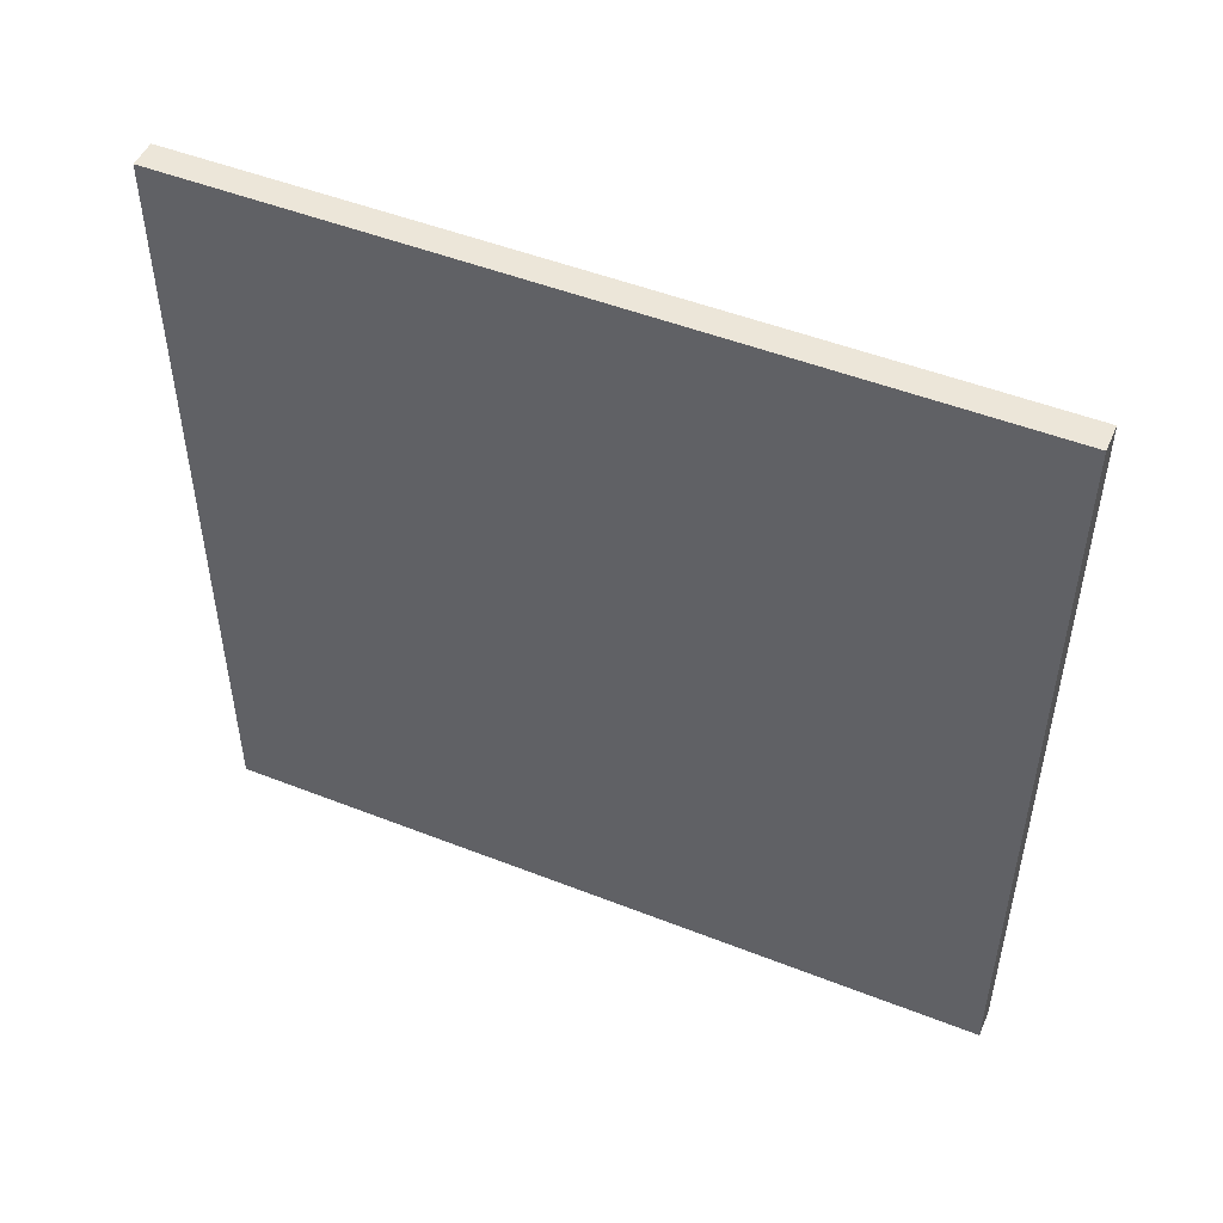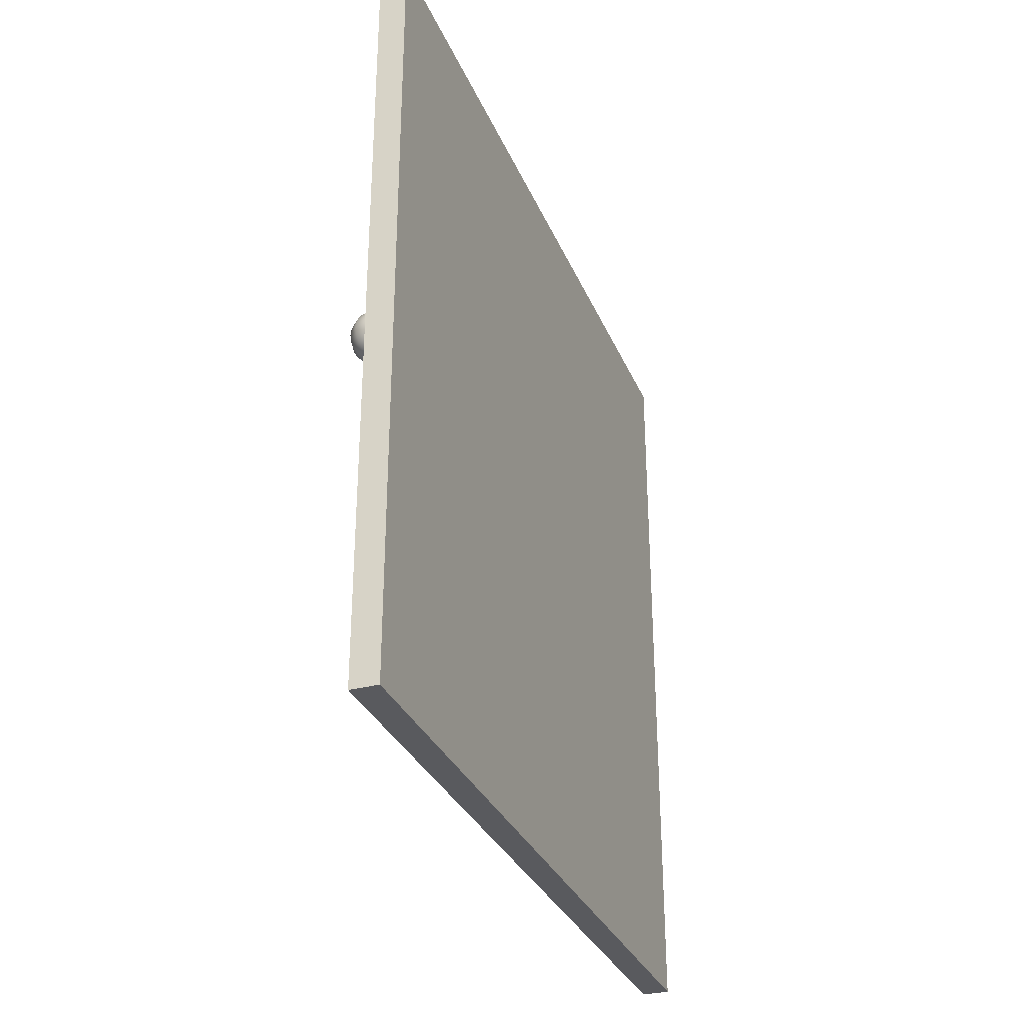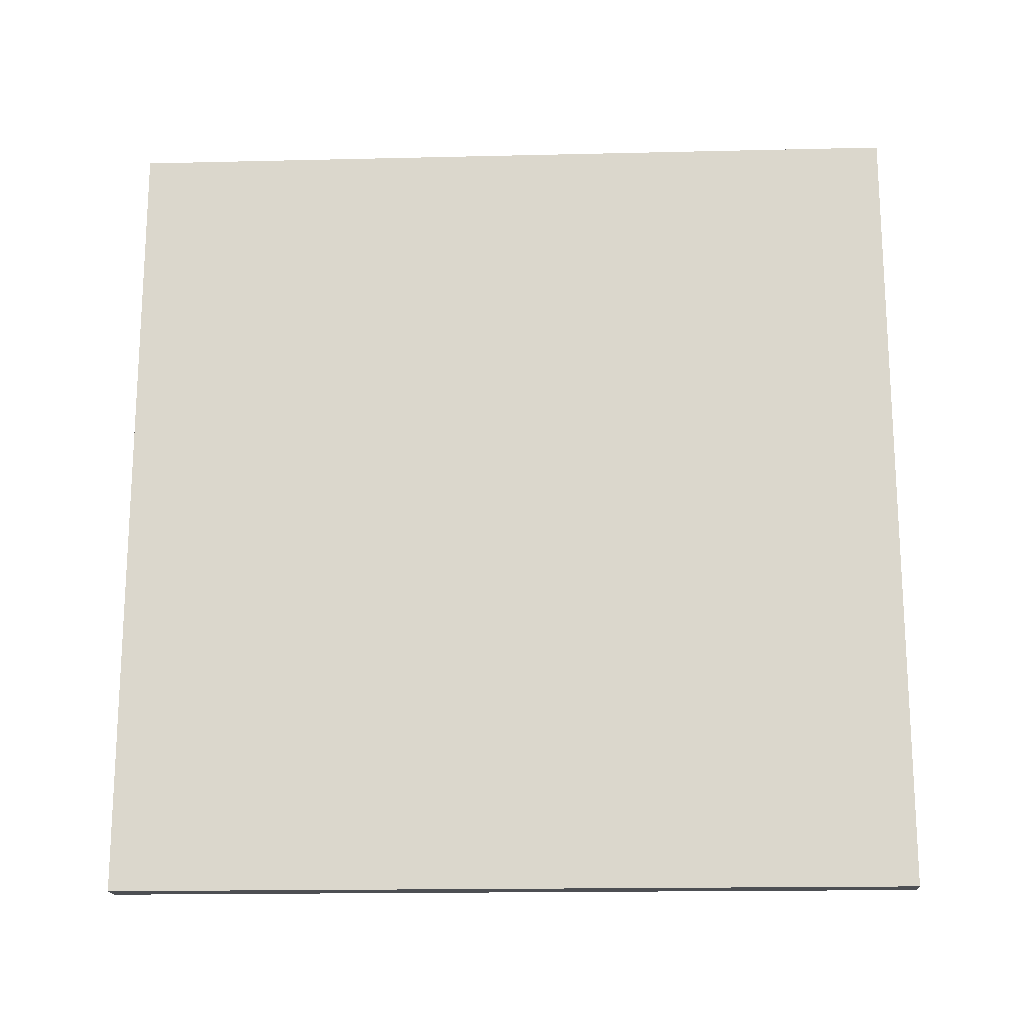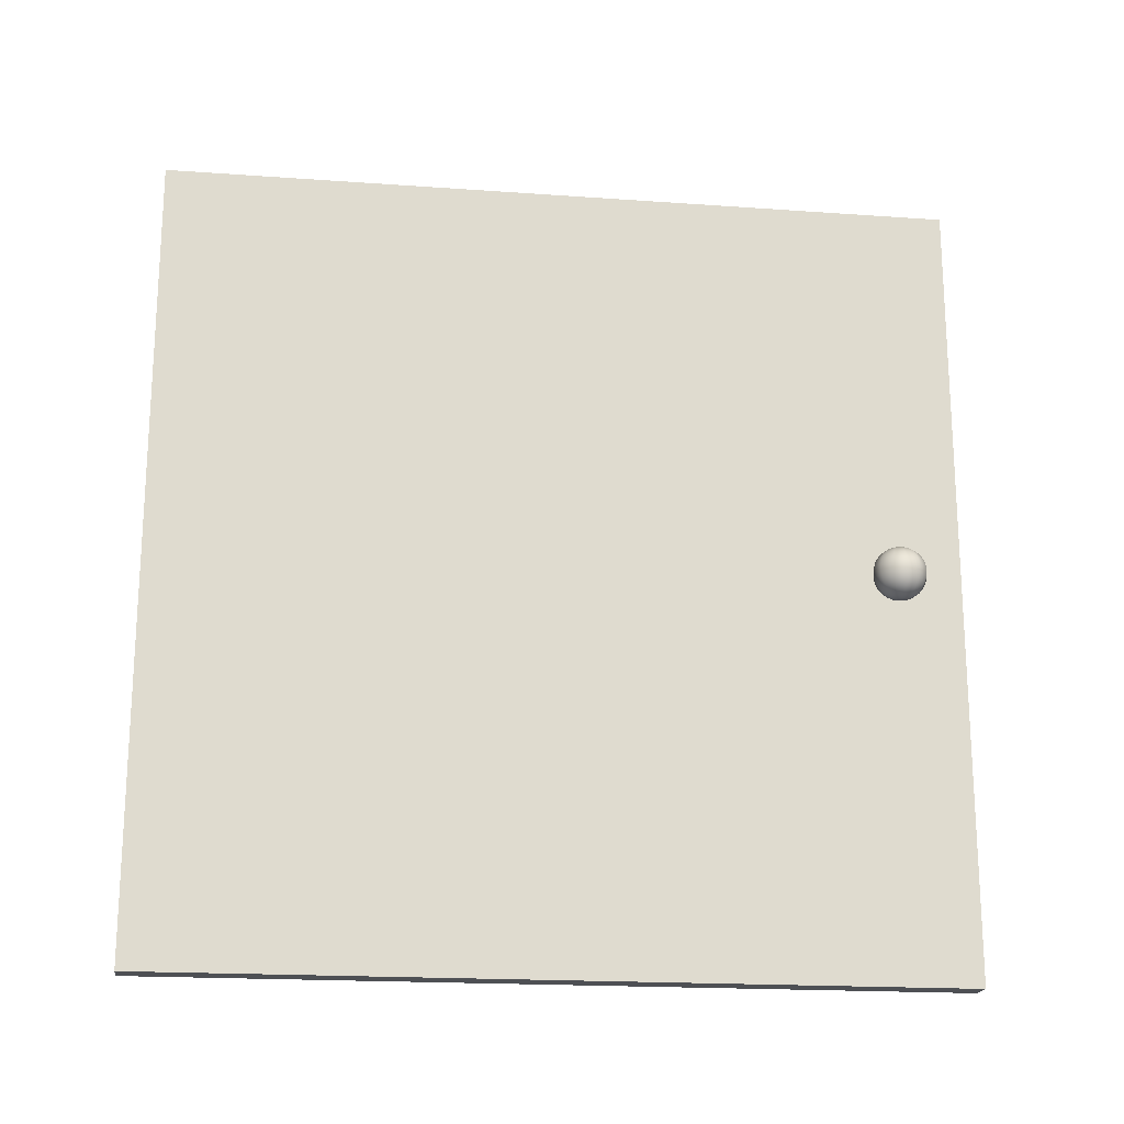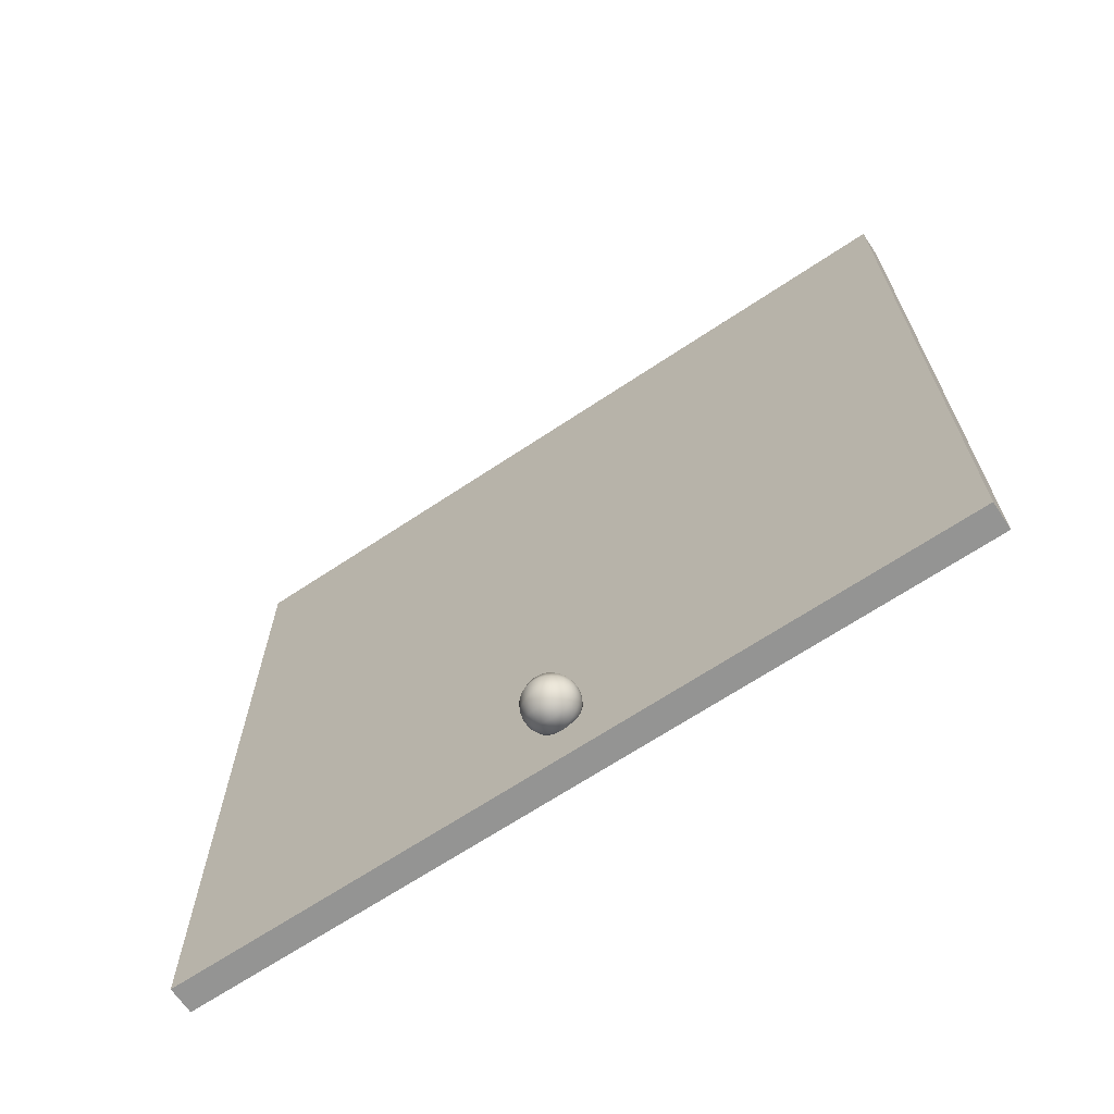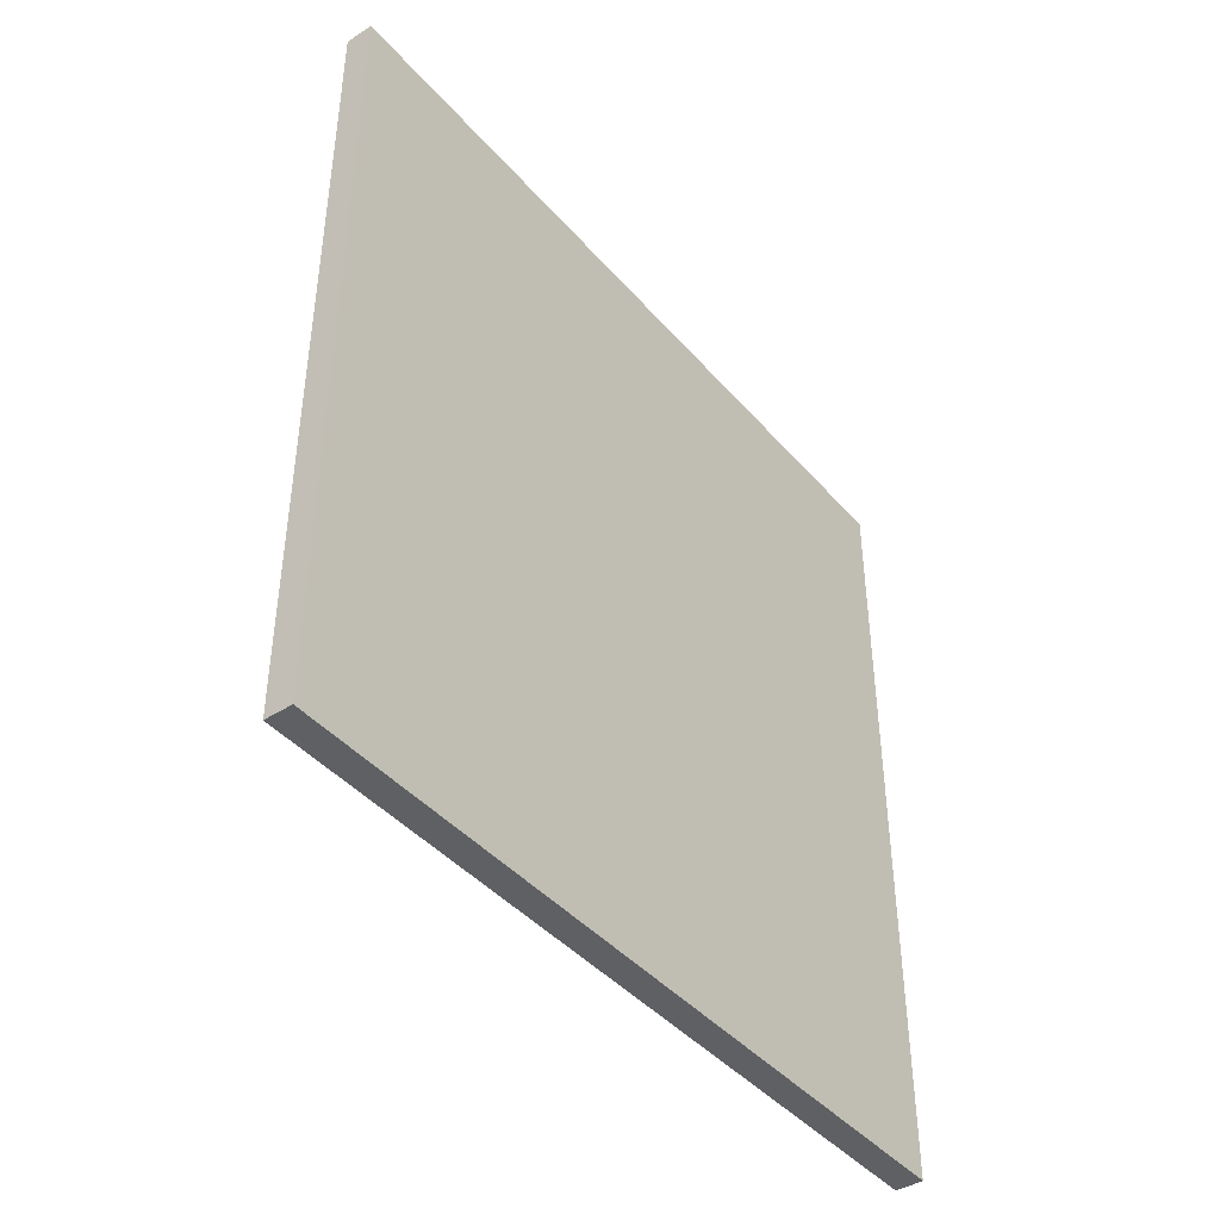
<metadata>
{"format":"obj","ext":"obj","renderer":"f3d","projection":"perspective","resolution":1024,"background":"white","views":[{"elev":49.4,"azim":-66.5,"up":"+Z"},{"elev":-31.6,"azim":-159.7,"up":"+Y"},{"elev":-17.5,"azim":-87.3,"up":"+Y"},{"elev":-19.0,"azim":82.3,"up":"+Y"},{"elev":-67.0,"azim":123.8,"up":"+Z"},{"elev":-42.7,"azim":-142.6,"up":"+Y"}]}
</metadata>
<code>
o Sphere
v 0.004941 0.003026 -0.1208
v 0.004941 0.002377 -0.1213
v 0.004941 -0.002377 -0.1213
v 0.004941 -0.003558 -0.1201
v 0.005359 0.004197 -0.1185
v 0.00576 0.003953 -0.1192
v 0.00613 0.003558 -0.1198
v 0.006454 0.003026 -0.1204
v 0.00672 0.002377 -0.1208
v 0.006918 0.001637 -0.1212
v 0.00704 0.000835 -0.1214
v 0.007081 0 -0.1214
v 0.00704 -0.000835 -0.1214
v 0.006918 -0.001637 -0.1212
v 0.00672 -0.002377 -0.1208
v 0.006454 -0.003026 -0.1204
v 0.00613 -0.003558 -0.1198
v 0.00576 -0.003953 -0.1192
v 0.005359 -0.004197 -0.1185
v 0.005664 0.004197 -0.1182
v 0.006359 0.003953 -0.1186
v 0.007 0.003558 -0.1189
v 0.007562 0.003026 -0.1192
v 0.008023 0.002377 -0.1195
v 0.008365 0.001637 -0.1197
v 0.008576 0.000835 -0.1198
v 0.008647 0 -0.1199
v 0.008576 -0.000835 -0.1198
v 0.008365 -0.001637 -0.1197
v 0.008023 -0.002377 -0.1195
v 0.007562 -0.003026 -0.1192
v 0.007 -0.003558 -0.1189
v 0.006359 -0.003953 -0.1186
v 0.005664 -0.004197 -0.1182
v 0.005776 0.004197 -0.1177
v 0.006579 0.003953 -0.1177
v 0.007319 0.003558 -0.1177
v 0.007967 0.003026 -0.1177
v 0.008499 0.002377 -0.1177
v 0.008895 0.001637 -0.1177
v 0.009138 0.000835 -0.1177
v 0.00922 0 -0.1177
v 0.009138 -0.000835 -0.1177
v 0.008895 -0.001637 -0.1177
v 0.008499 -0.002377 -0.1177
v 0.007967 -0.003026 -0.1177
v 0.007319 -0.003558 -0.1177
v 0.006579 -0.003953 -0.1177
v 0.005776 -0.004197 -0.1177
v 0.005664 0.004197 -0.1173
v 0.006359 0.003953 -0.1169
v 0.007 0.003558 -0.1165
v 0.007562 0.003026 -0.1162
v 0.008023 0.002377 -0.116
v 0.008365 0.001637 -0.1158
v 0.008576 0.000835 -0.1156
v 0.008647 0 -0.1156
v 0.008576 -0.000835 -0.1156
v 0.008365 -0.001637 -0.1158
v 0.008023 -0.002377 -0.116
v 0.007562 -0.003026 -0.1162
v 0.007 -0.003558 -0.1165
v 0.006359 -0.003953 -0.1169
v 0.005664 -0.004197 -0.1173
v 0.005359 0.004197 -0.117
v 0.00576 0.003953 -0.1163
v 0.00613 0.003558 -0.1157
v 0.006454 0.003026 -0.1151
v 0.00672 0.002377 -0.1147
v 0.006918 0.001637 -0.1143
v 0.00704 0.000835 -0.1141
v 0.007081 0 -0.114
v 0.00704 -0.000835 -0.1141
v 0.006918 -0.001637 -0.1143
v 0.00672 -0.002377 -0.1147
v 0.006454 -0.003026 -0.1151
v 0.00613 -0.003558 -0.1157
v 0.00576 -0.003953 -0.1163
v 0.005359 -0.004197 -0.117
v 0.004941 0.004197 -0.1169
v 0.004941 0.003953 -0.1161
v 0.004941 0.003558 -0.1154
v 0.004941 0.003026 -0.1147
v 0.004941 0.002377 -0.1142
v 0.004941 0.001637 -0.1138
v 0.004941 0.000835 -0.1135
v 0.004941 0 -0.1135
v 0.004941 -0.000835 -0.1135
v 0.004941 -0.001637 -0.1138
v 0.004941 -0.002377 -0.1142
v 0.004941 -0.003026 -0.1147
v 0.004941 -0.003558 -0.1154
v 0.004941 -0.003953 -0.1161
v 0.004941 -0.004197 -0.1169
v 0.004524 0.004197 -0.117
v 0.004123 0.003953 -0.1163
v 0.003753 0.003558 -0.1157
v 0.003429 0.003026 -0.1151
v 0.003162 0.002377 -0.1147
v 0.002965 0.001637 -0.1143
v 0.002843 0.000835 -0.1141
v 0.002802 0 -0.114
v 0.002843 -0.000835 -0.1141
v 0.002965 -0.001637 -0.1143
v 0.003162 -0.002377 -0.1147
v 0.003429 -0.003026 -0.1151
v 0.003753 -0.003558 -0.1157
v 0.004123 -0.003953 -0.1163
v 0.004524 -0.004197 -0.117
v 0.004218 0.004197 -0.1173
v 0.003523 0.003953 -0.1169
v 0.002883 0.003558 -0.1165
v 0.002321 0.003026 -0.1162
v 0.00186 0.002377 -0.116
v 0.001518 0.001637 -0.1158
v 0.001307 0.000835 -0.1156
v 0.001236 0 -0.1156
v 0.001307 -0.000835 -0.1156
v 0.001518 -0.001637 -0.1158
v 0.00186 -0.002377 -0.116
v 0.002321 -0.003026 -0.1162
v 0.002883 -0.003558 -0.1165
v 0.003523 -0.003953 -0.1169
v 0.004218 -0.004197 -0.1173
v 0.004941 -0.004279 -0.1177
v 0.004107 0.004197 -0.1177
v 0.003304 0.003953 -0.1177
v 0.002564 0.003558 -0.1177
v 0.001916 0.003026 -0.1177
v 0.001384 0.002377 -0.1177
v 0.000988 0.001637 -0.1177
v 0.000745 0.000835 -0.1177
v 0.000662 0 -0.1177
v 0.000745 -0.000835 -0.1177
v 0.000988 -0.001637 -0.1177
v 0.001384 -0.002377 -0.1177
v 0.001916 -0.003026 -0.1177
v 0.002564 -0.003558 -0.1177
v 0.003304 -0.003953 -0.1177
v 0.004107 -0.004197 -0.1177
v 0.004218 0.004197 -0.1182
v 0.003523 0.003953 -0.1186
v 0.002883 0.003558 -0.1189
v 0.002321 0.003026 -0.1192
v 0.00186 0.002377 -0.1195
v 0.001518 0.001637 -0.1197
v 0.001307 0.000835 -0.1198
v 0.001236 0 -0.1199
v 0.001307 -0.000835 -0.1198
v 0.001518 -0.001637 -0.1197
v 0.00186 -0.002377 -0.1195
v 0.002321 -0.003026 -0.1192
v 0.002883 -0.003558 -0.1189
v 0.003523 -0.003953 -0.1186
v 0.004218 -0.004197 -0.1182
v 0.004524 0.004197 -0.1185
v 0.004123 0.003953 -0.1192
v 0.003753 0.003558 -0.1198
v 0.003429 0.003026 -0.1204
v 0.003162 0.002377 -0.1208
v 0.002965 0.001637 -0.1212
v 0.002843 0.000835 -0.1214
v 0.002802 0 -0.1214
v 0.002843 -0.000835 -0.1214
v 0.002965 -0.001637 -0.1212
v 0.003162 -0.002377 -0.1208
v 0.003429 -0.003026 -0.1204
v 0.003753 -0.003558 -0.1198
v 0.004123 -0.003953 -0.1192
v 0.004524 -0.004197 -0.1185
v 0.004941 0.004279 -0.1177
v 0.004941 0.004197 -0.1186
v 0.004941 0.003953 -0.1194
v 0.004941 0.003558 -0.1201
v 0.004941 0.001637 -0.1217
v 0.004941 0.000835 -0.1219
v 0.004941 0 -0.122
v 0.004941 -0.000835 -0.1219
v 0.004941 -0.001637 -0.1217
v 0.004941 -0.003026 -0.1208
v 0.004941 -0.003953 -0.1194
v 0.004941 -0.004197 -0.1186
v -0.002236 -0.03811 -0.02615
v -0.002236 0.03811 -0.02615
v -0.002236 -0.03811 -0.1024
v -0.002236 0.03811 -0.1024
v -0.002236 0.06426 -0.1285
v -0.002236 -0.06426 -0.1285
v -0.002236 -0.06426 0
v -0.002236 0.06426 0
v 0.002236 0.06426 -0.1285
v 0.002236 -0.06426 -0.1285
v 0.002236 -0.06426 0
v 0.002236 0.06426 0
v 0.002236 0.03811 -0.1024
v 0.002236 -0.03811 -0.1024
v 0.002236 -0.03811 -0.02615
v 0.002236 0.03811 -0.02615
f 173 172 5 6
f 179 178 13 14
f 174 173 6 7
f 3 179 14 15
f 1 174 7 8
f 180 3 15 16
f 2 1 8 9
f 4 180 16 17
f 175 2 9 10
f 181 4 17 18
f 176 175 10 11
f 182 181 18 19
f 177 176 11 12
f 172 171 5
f 125 182 19
f 178 177 12 13
f 12 11 26 27
f 5 171 20
f 125 19 34
f 13 12 27 28
f 6 5 20 21
f 14 13 28 29
f 7 6 21 22
f 15 14 29 30
f 8 7 22 23
f 16 15 30 31
f 9 8 23 24
f 17 16 31 32
f 10 9 24 25
f 18 17 32 33
f 11 10 25 26
f 19 18 33 34
f 31 30 45 46
f 24 23 38 39
f 32 31 46 47
f 25 24 39 40
f 33 32 47 48
f 26 25 40 41
f 34 33 48 49
f 27 26 41 42
f 20 171 35
f 125 34 49
f 28 27 42 43
f 21 20 35 36
f 29 28 43 44
f 22 21 36 37
f 30 29 44 45
f 23 22 37 38
f 125 49 64
f 43 42 57 58
f 36 35 50 51
f 44 43 58 59
f 37 36 51 52
f 45 44 59 60
f 38 37 52 53
f 46 45 60 61
f 39 38 53 54
f 47 46 61 62
f 40 39 54 55
f 48 47 62 63
f 41 40 55 56
f 49 48 63 64
f 42 41 56 57
f 35 171 50
f 62 61 76 77
f 55 54 69 70
f 63 62 77 78
f 56 55 70 71
f 64 63 78 79
f 57 56 71 72
f 50 171 65
f 125 64 79
f 58 57 72 73
f 51 50 65 66
f 59 58 73 74
f 52 51 66 67
f 60 59 74 75
f 53 52 67 68
f 61 60 75 76
f 54 53 68 69
f 66 65 80 81
f 74 73 88 89
f 67 66 81 82
f 75 74 89 90
f 68 67 82 83
f 76 75 90 91
f 69 68 83 84
f 77 76 91 92
f 70 69 84 85
f 78 77 92 93
f 71 70 85 86
f 79 78 93 94
f 72 71 86 87
f 65 171 80
f 125 79 94
f 73 72 87 88
f 85 84 99 100
f 93 92 107 108
f 86 85 100 101
f 94 93 108 109
f 87 86 101 102
f 80 171 95
f 125 94 109
f 88 87 102 103
f 81 80 95 96
f 89 88 103 104
f 82 81 96 97
f 90 89 104 105
f 83 82 97 98
f 91 90 105 106
f 84 83 98 99
f 92 91 106 107
f 104 103 118 119
f 97 96 111 112
f 105 104 119 120
f 98 97 112 113
f 106 105 120 121
f 99 98 113 114
f 107 106 121 122
f 100 99 114 115
f 108 107 122 123
f 101 100 115 116
f 109 108 123 124
f 102 101 116 117
f 95 171 110
f 125 109 124
f 103 102 117 118
f 96 95 110 111
f 123 122 138 139
f 116 115 131 132
f 124 123 139 140
f 117 116 132 133
f 110 171 126
f 125 124 140
f 118 117 133 134
f 111 110 126 127
f 119 118 134 135
f 112 111 127 128
f 120 119 135 136
f 113 112 128 129
f 121 120 136 137
f 114 113 129 130
f 122 121 137 138
f 115 114 130 131
f 128 127 142 143
f 136 135 150 151
f 129 128 143 144
f 137 136 151 152
f 130 129 144 145
f 138 137 152 153
f 131 130 145 146
f 139 138 153 154
f 132 131 146 147
f 140 139 154 155
f 133 132 147 148
f 126 171 141
f 125 140 155
f 134 133 148 149
f 127 126 141 142
f 135 134 149 150
f 147 146 161 162
f 155 154 169 170
f 148 147 162 163
f 141 171 156
f 125 155 170
f 149 148 163 164
f 142 141 156 157
f 150 149 164 165
f 143 142 157 158
f 151 150 165 166
f 144 143 158 159
f 152 151 166 167
f 145 144 159 160
f 153 152 167 168
f 146 145 160 161
f 154 153 168 169
f 166 165 179 3
f 159 158 174 1
f 167 166 3 180
f 160 159 1 2
f 168 167 180 4
f 161 160 2 175
f 169 168 4 181
f 162 161 175 176
f 170 169 181 182
f 163 162 176 177
f 156 171 172
f 125 170 182
f 164 163 177 178
f 157 156 172 173
f 165 164 178 179
f 158 157 173 174
f 185 183 184 186
f 186 187 188 185
f 185 188 189 183
f 184 190 187 186
f 183 189 190 184
f 196 195 198 197
f 195 196 192 191
f 196 197 193 192
f 198 195 191 194
f 197 198 194 193
f 187 190 194 191
f 188 187 191 192
f 190 189 193 194
f 189 188 192 193

</code>
